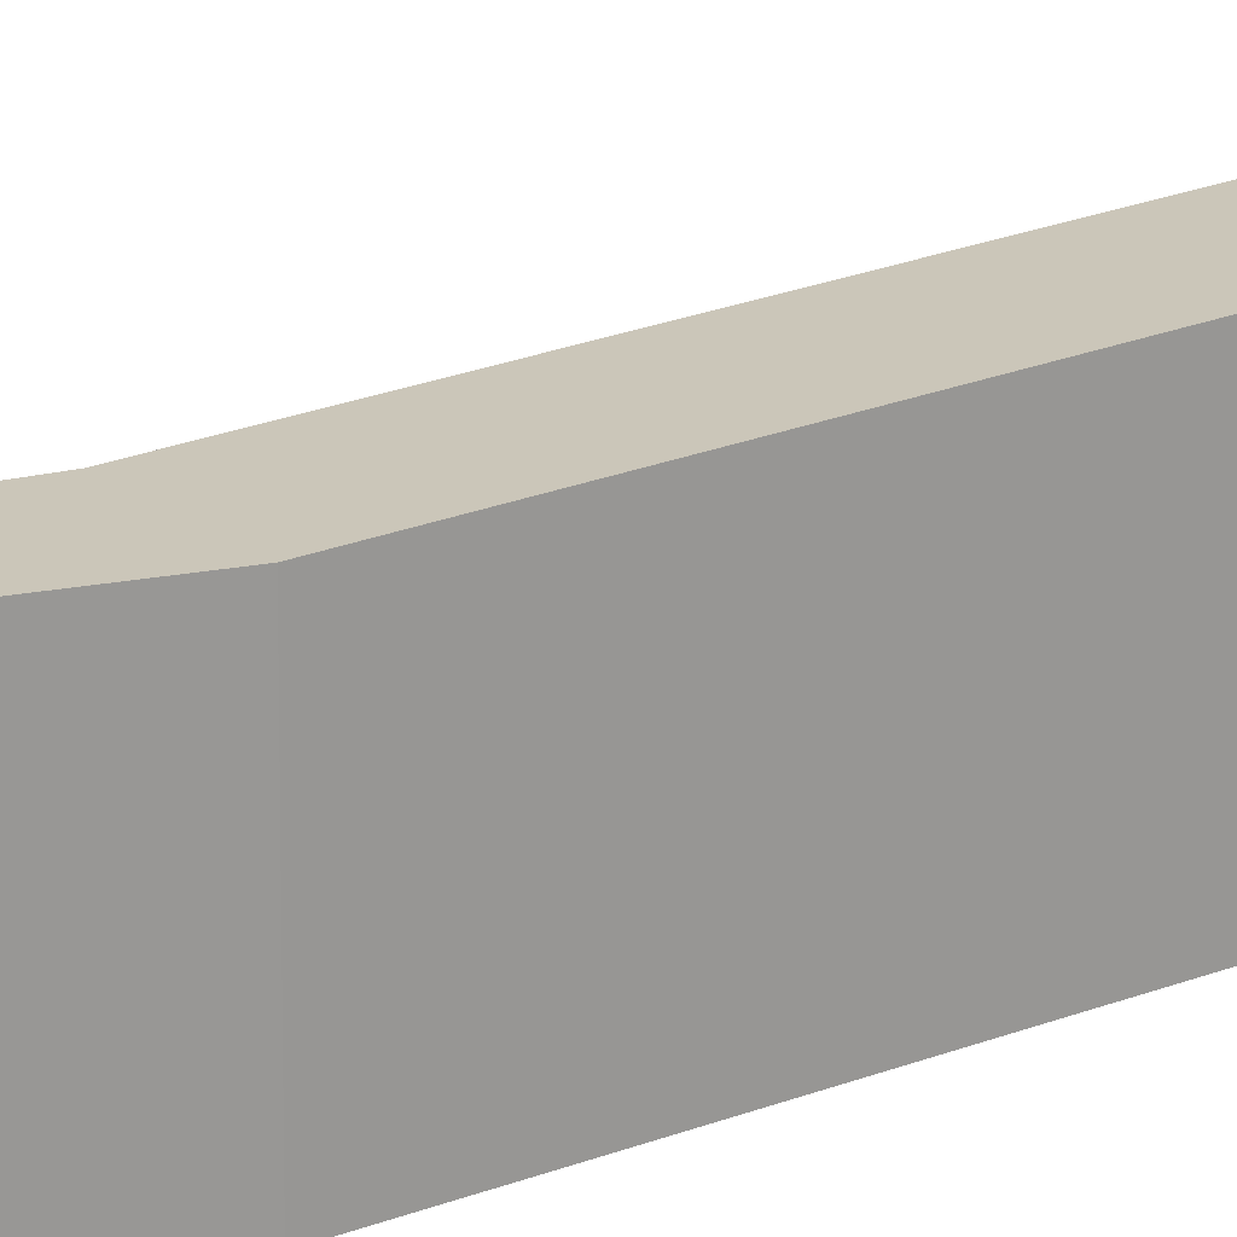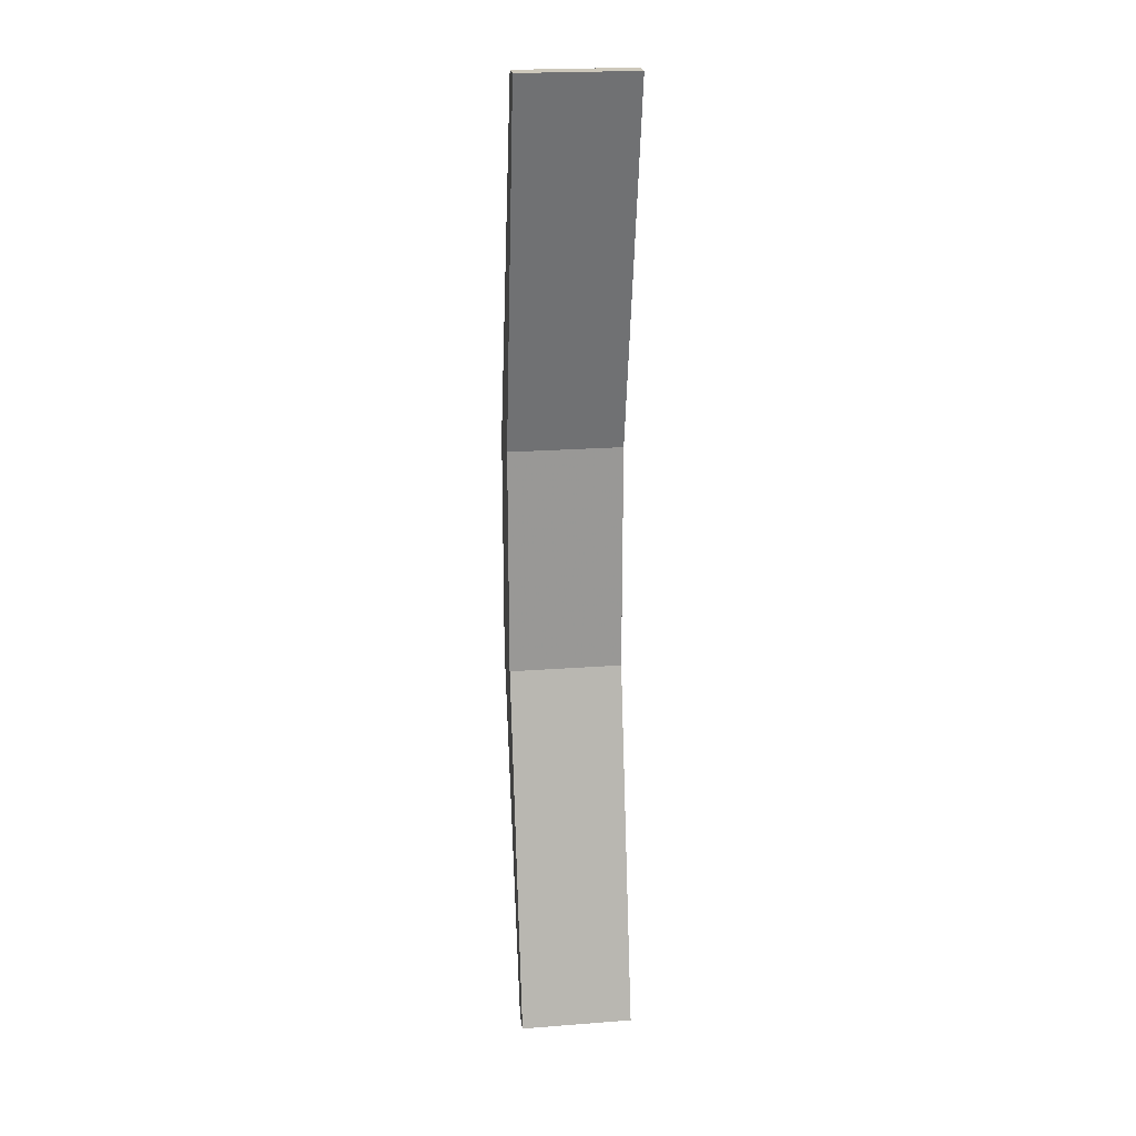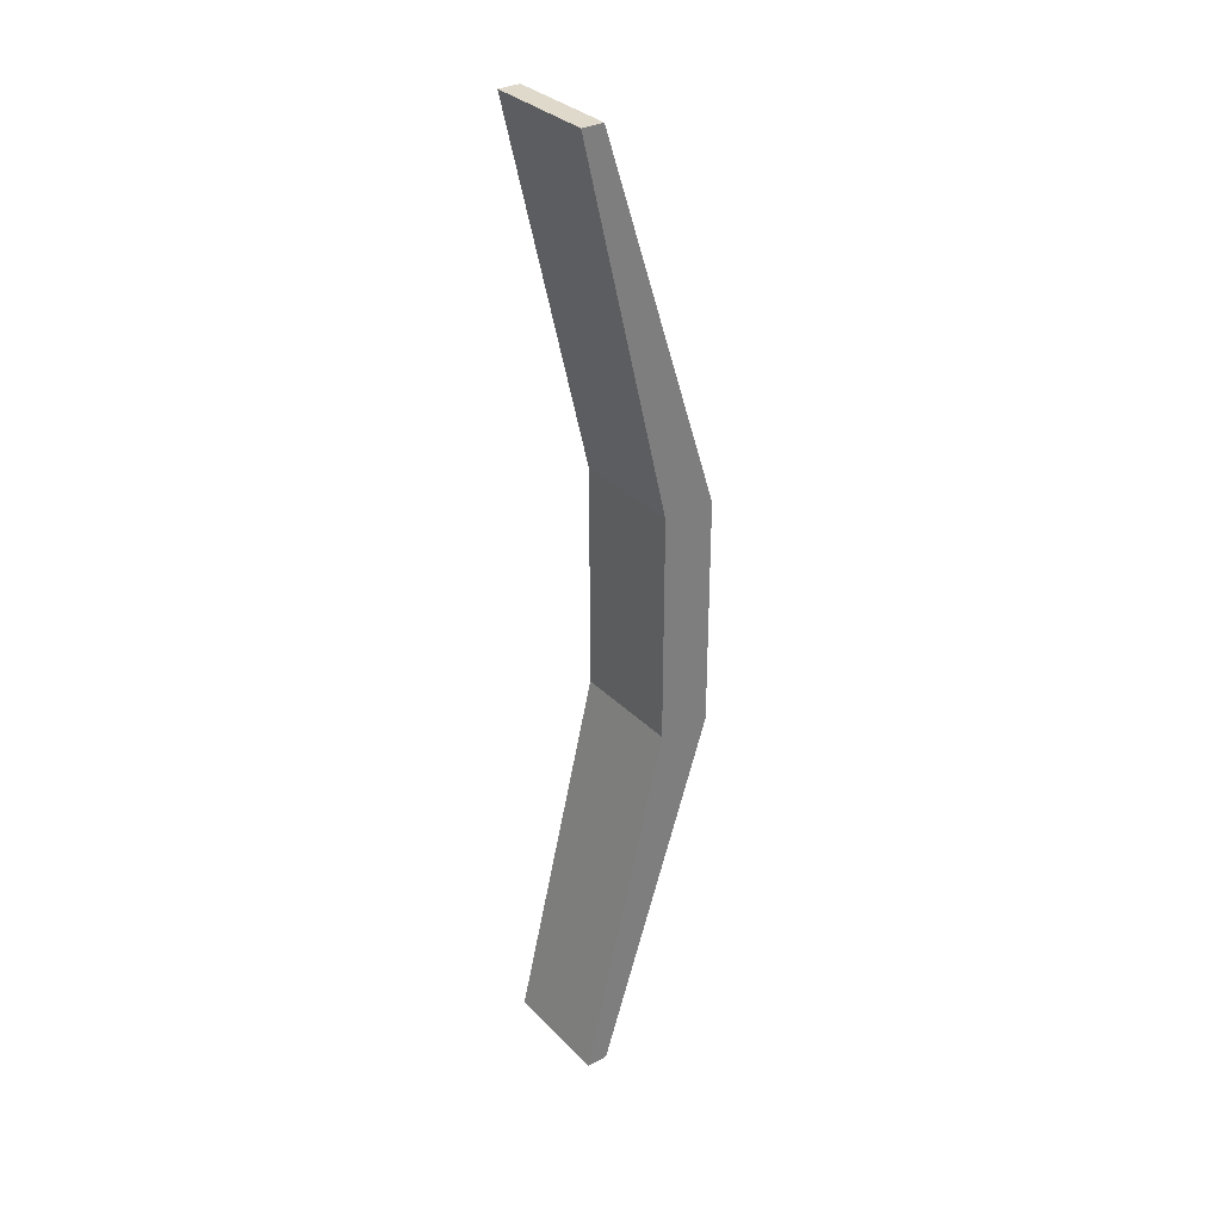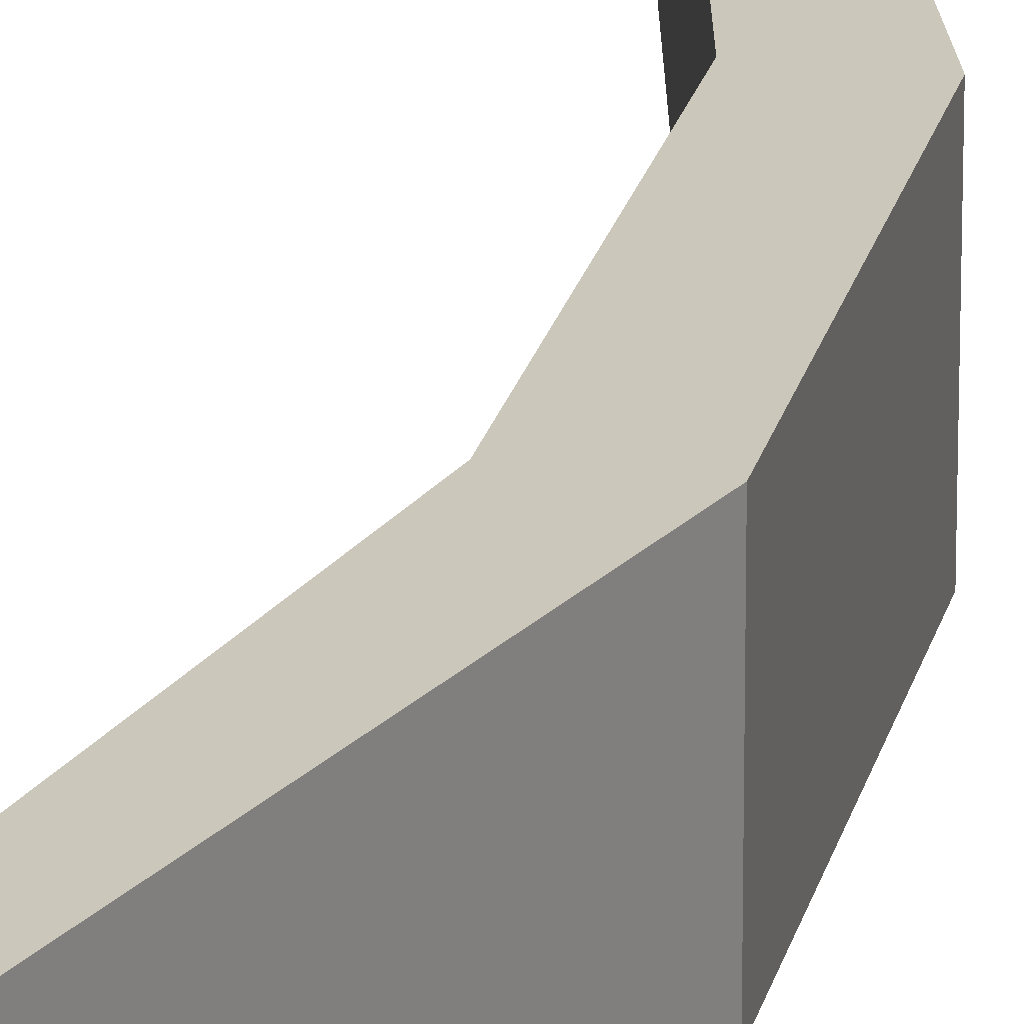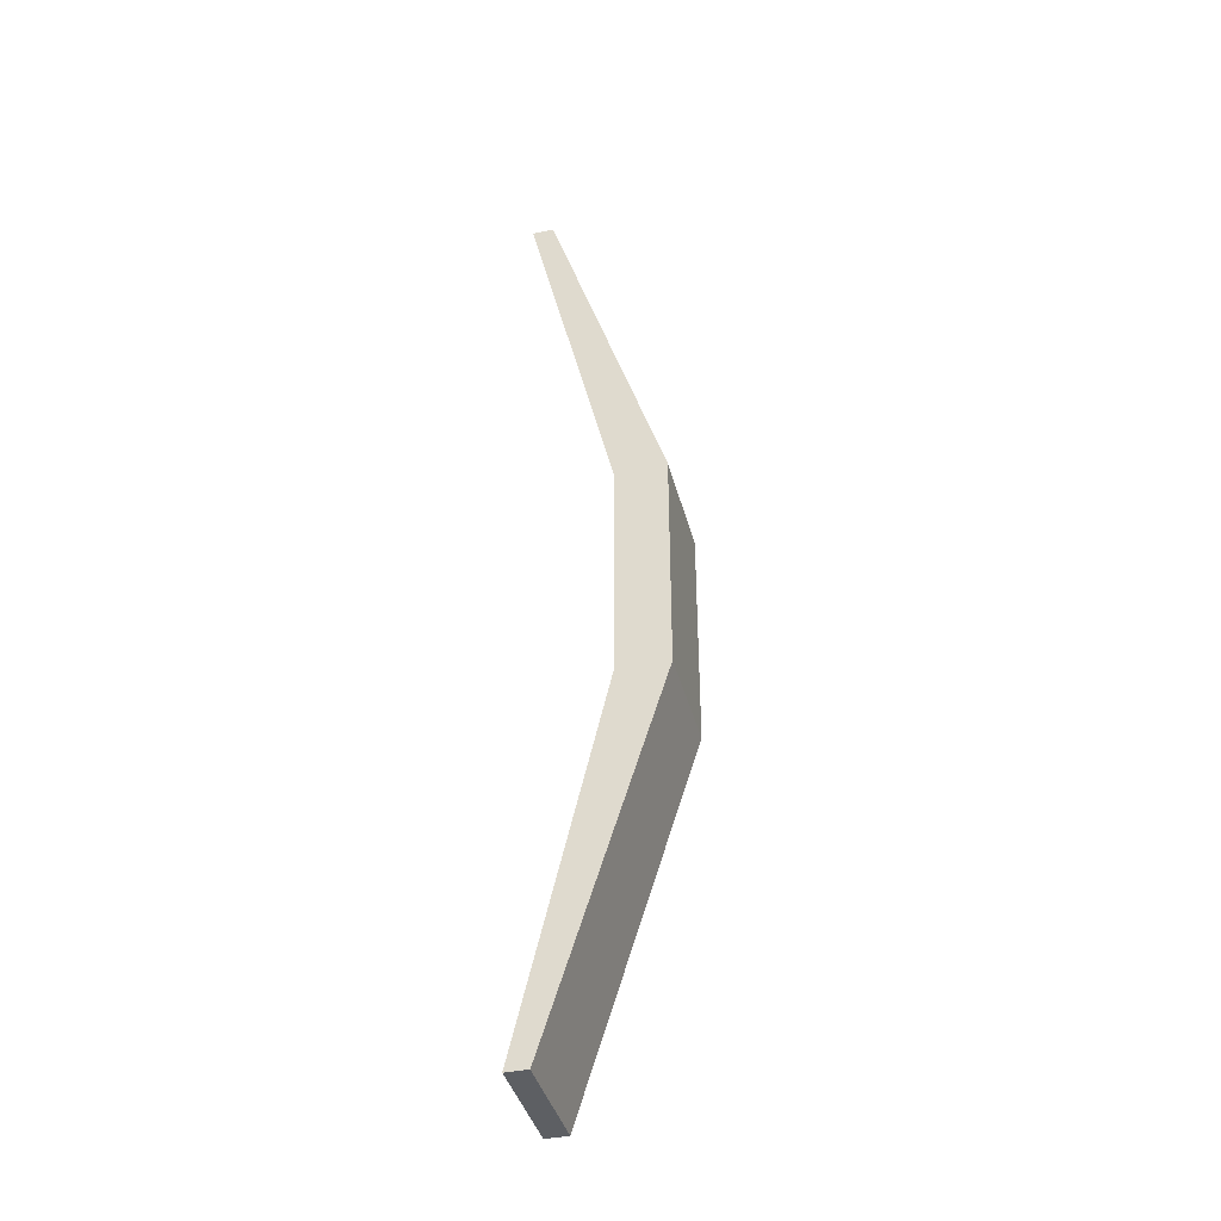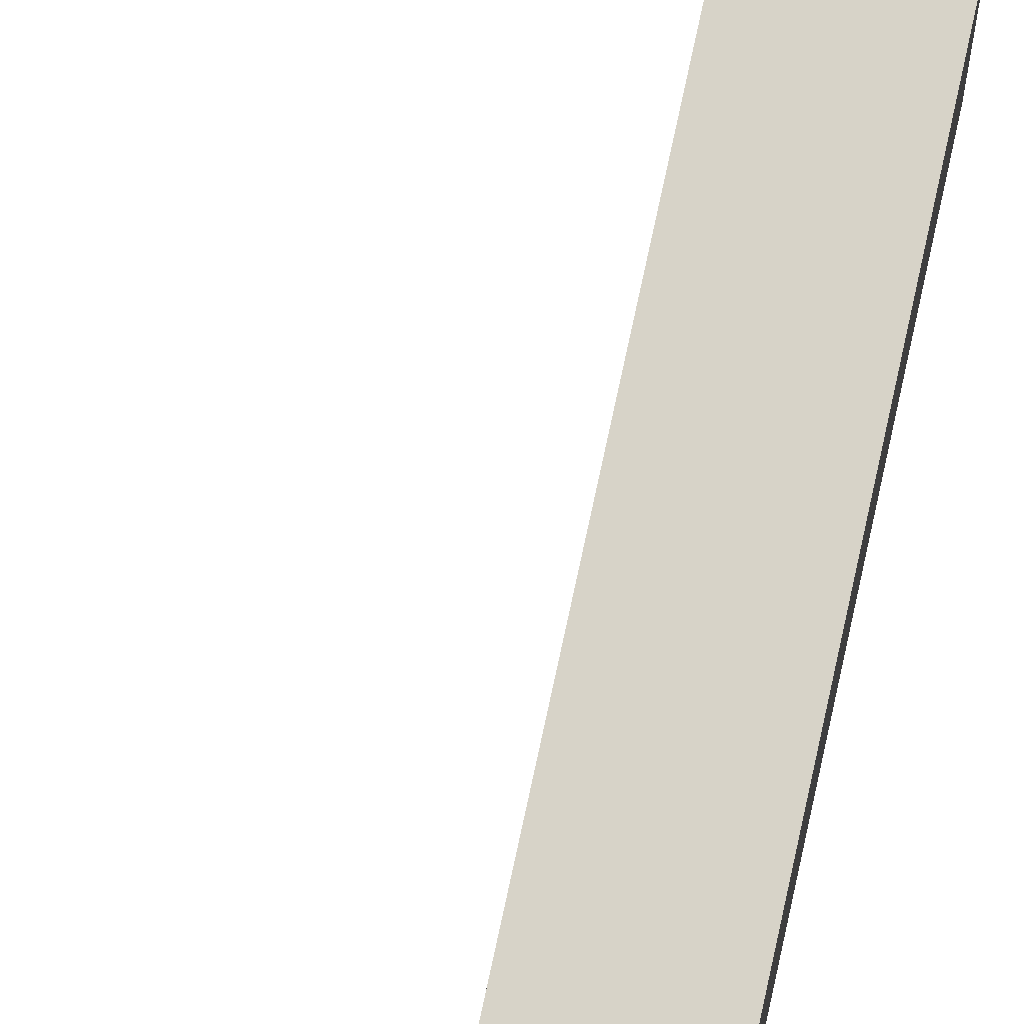
<metadata>
{"format":"obj","ext":"obj","renderer":"f3d","projection":"perspective","resolution":1024,"background":"white","views":[{"elev":20.9,"azim":-126.9,"up":"+Z"},{"elev":21.9,"azim":82.4,"up":"+Y"},{"elev":32.3,"azim":143.8,"up":"+Y"},{"elev":21.6,"azim":-167.7,"up":"+Z"},{"elev":-40.1,"azim":-165.6,"up":"+Y"},{"elev":77.1,"azim":-167.8,"up":"+Z"}]}
</metadata>
<code>
o Cube_Cube.002
v -0.6359 -0.2408 0.09055
v -0.6359 -0.2408 -0.09775
v -0.5504 -0.2408 -0.09775
v -0.5504 -0.2408 0.09055
v -0.6359 0.1445 0.09055
v -0.6359 0.1445 -0.09775
v -0.5504 0.1445 -0.09775
v -0.5504 0.1445 0.09055
v -0.4431 -0.8504 0.09055
v -0.4431 -0.8504 -0.09775
v -0.4069 -0.8504 -0.09775
v -0.4069 -0.8504 0.09055
v -0.4431 0.754 0.09055
v -0.4431 0.754 -0.09775
v -0.4069 0.754 -0.09775
v -0.4069 0.754 0.09055
f 5 6 2 1
f 6 7 3 2
f 7 8 4 3
f 8 5 1 4
f 4 1 9 12
f 5 8 16 13
f 9 10 11 12
f 3 4 12 11
f 2 3 11 10
f 1 2 10 9
f 16 15 14 13
f 8 7 15 16
f 7 6 14 15
f 6 5 13 14

</code>
